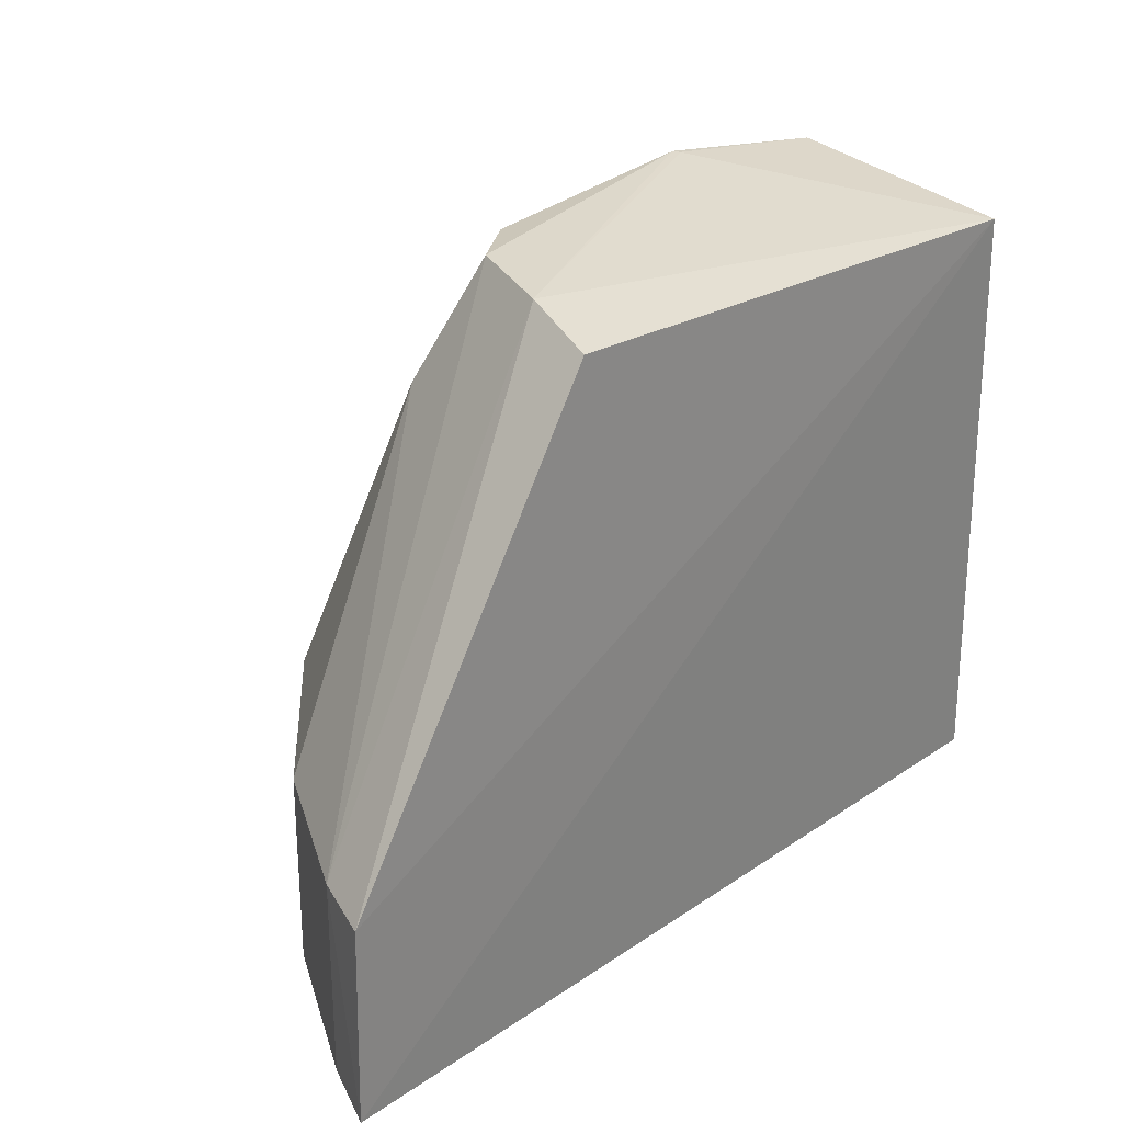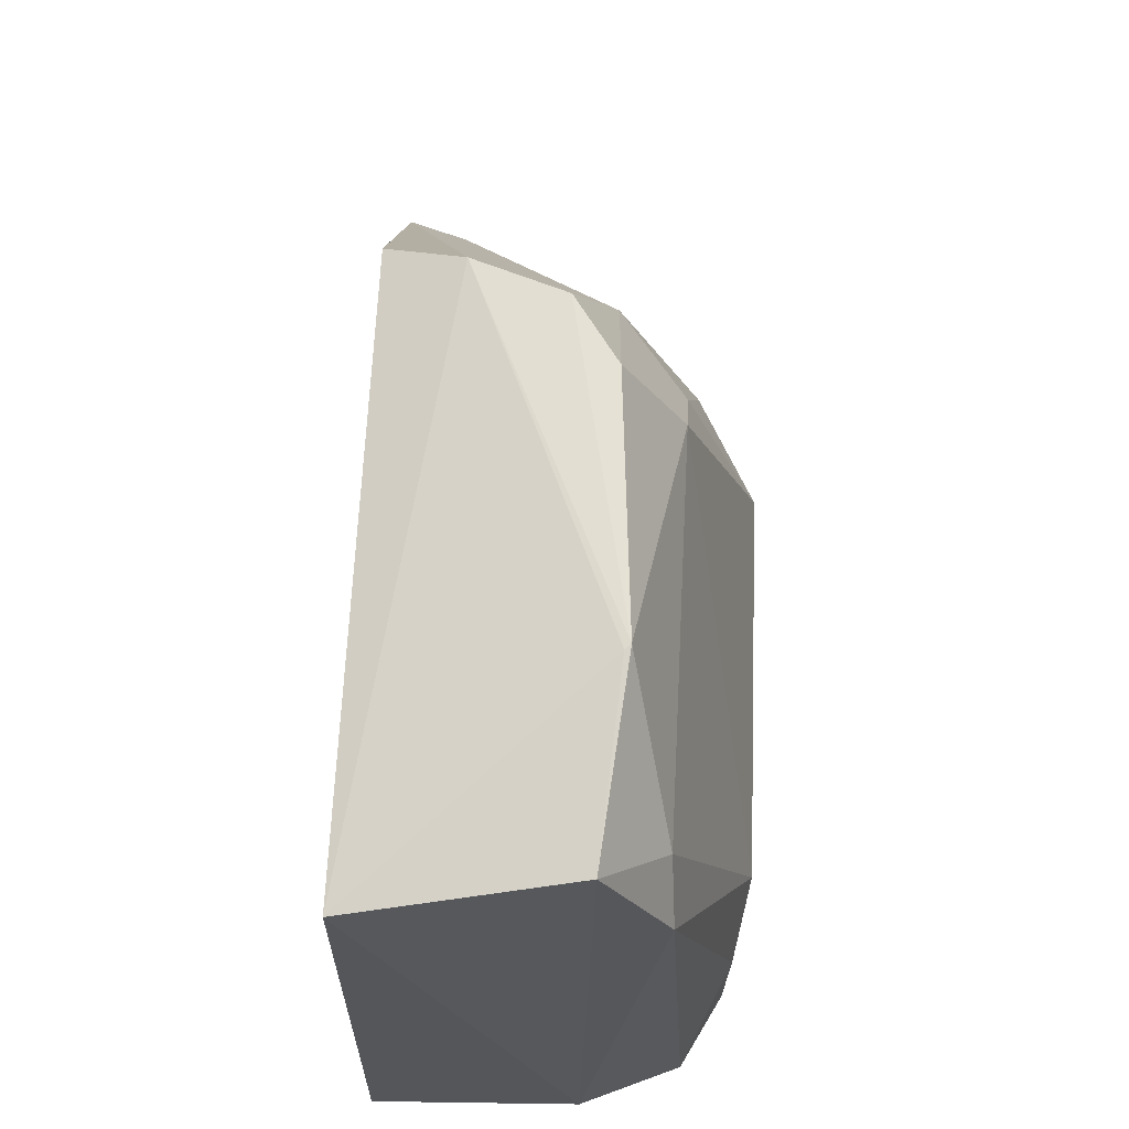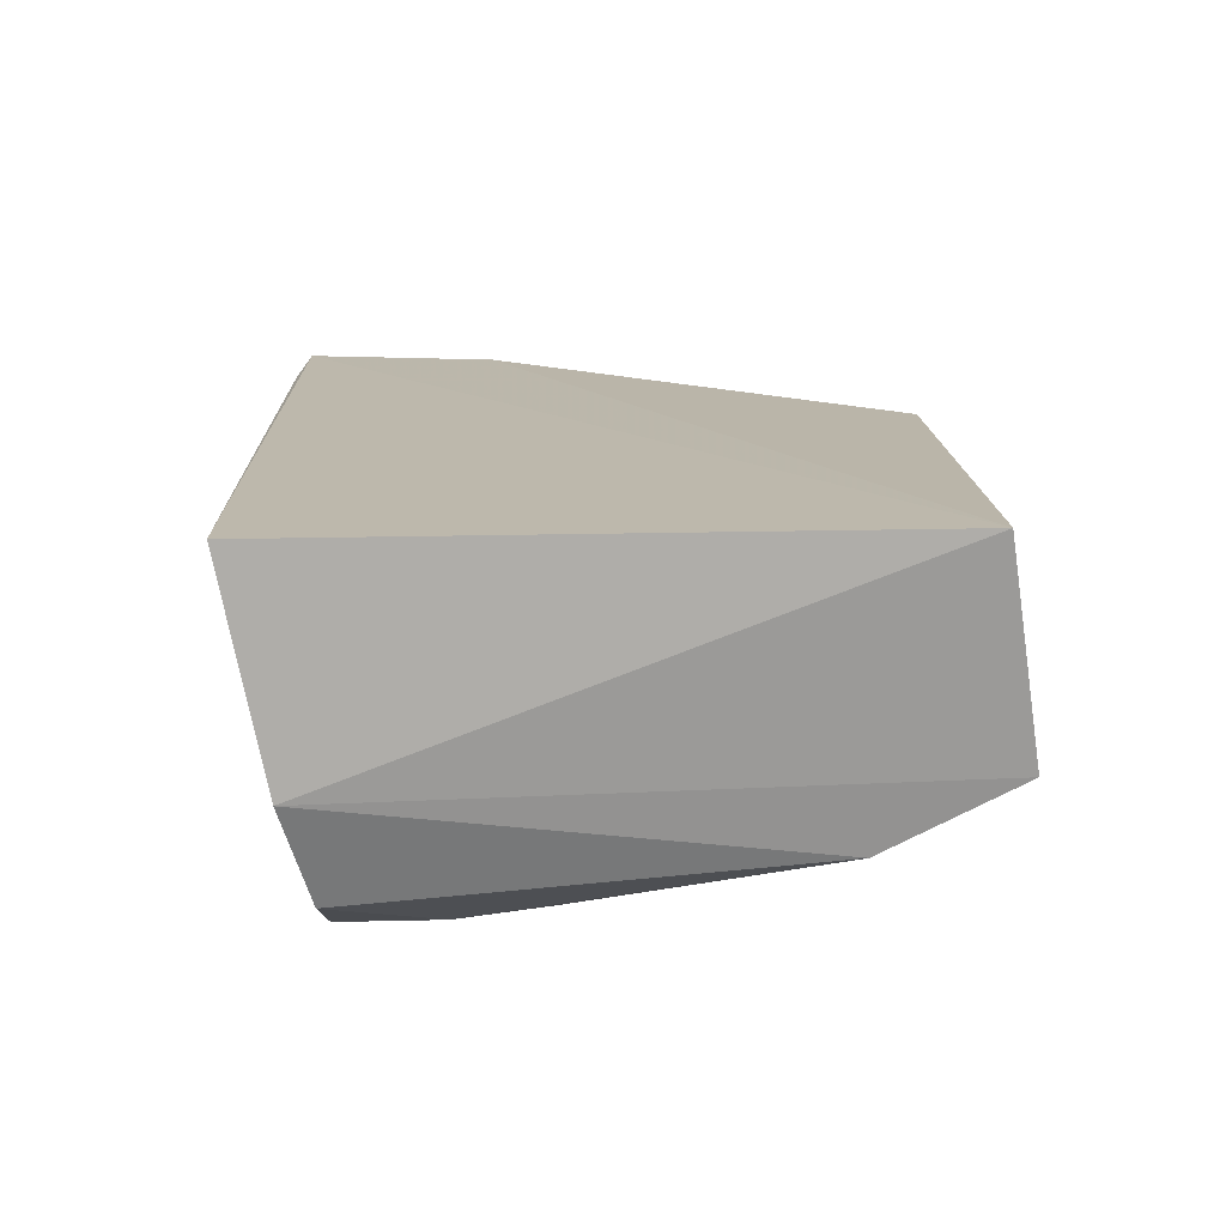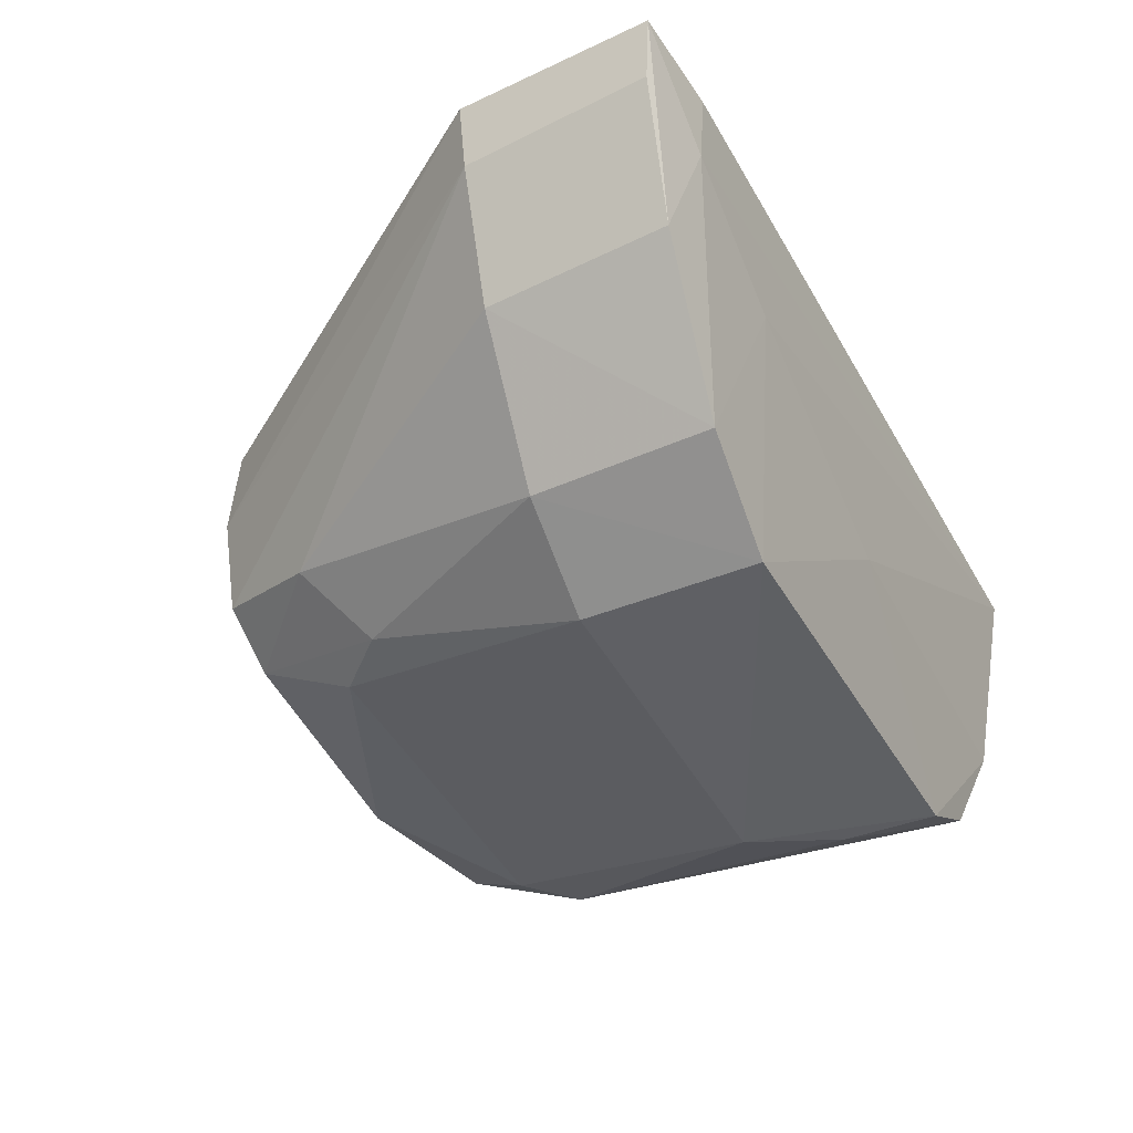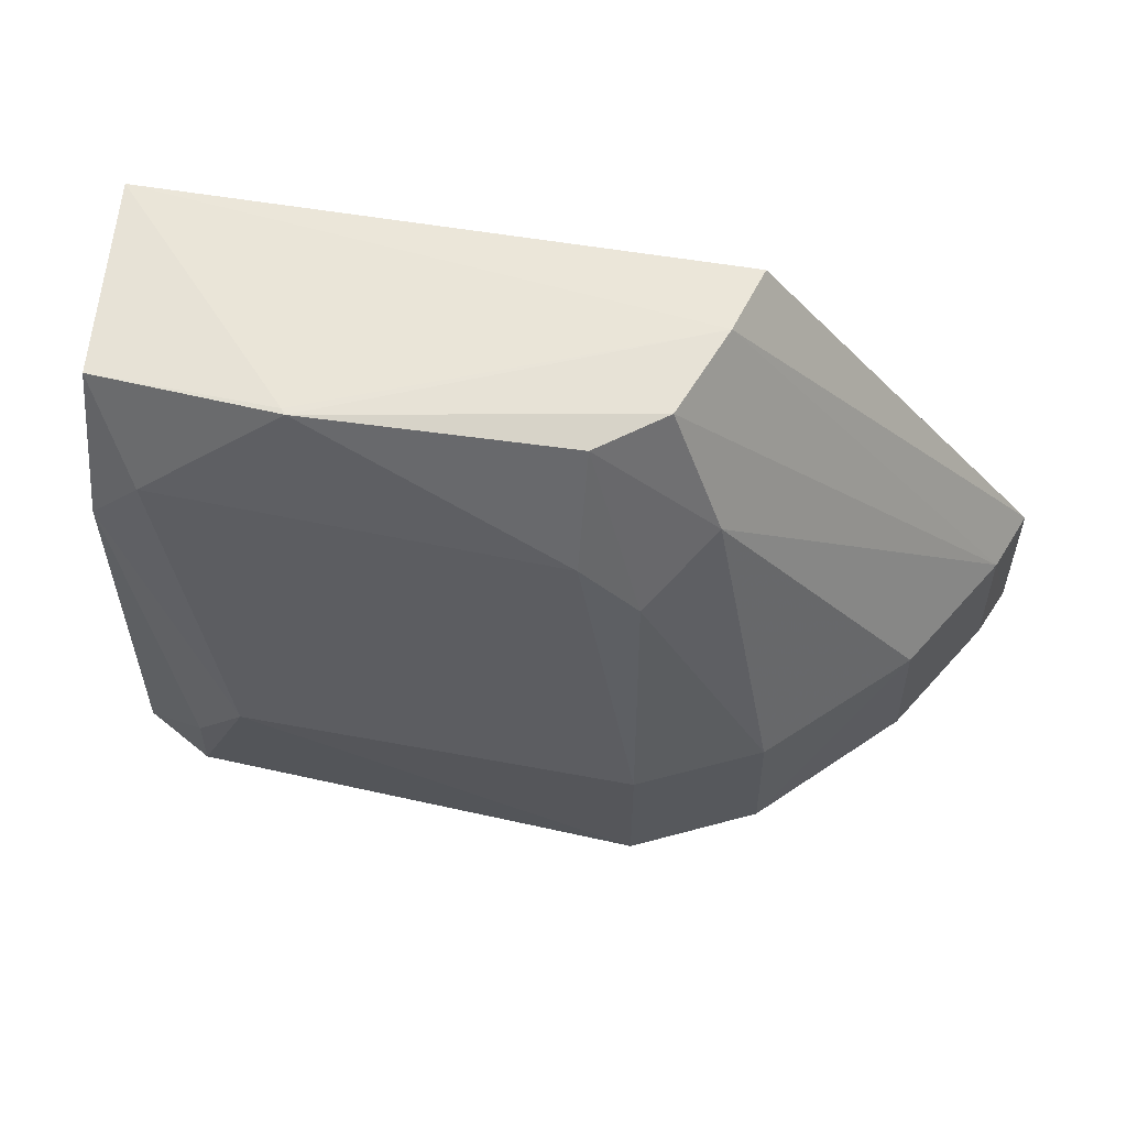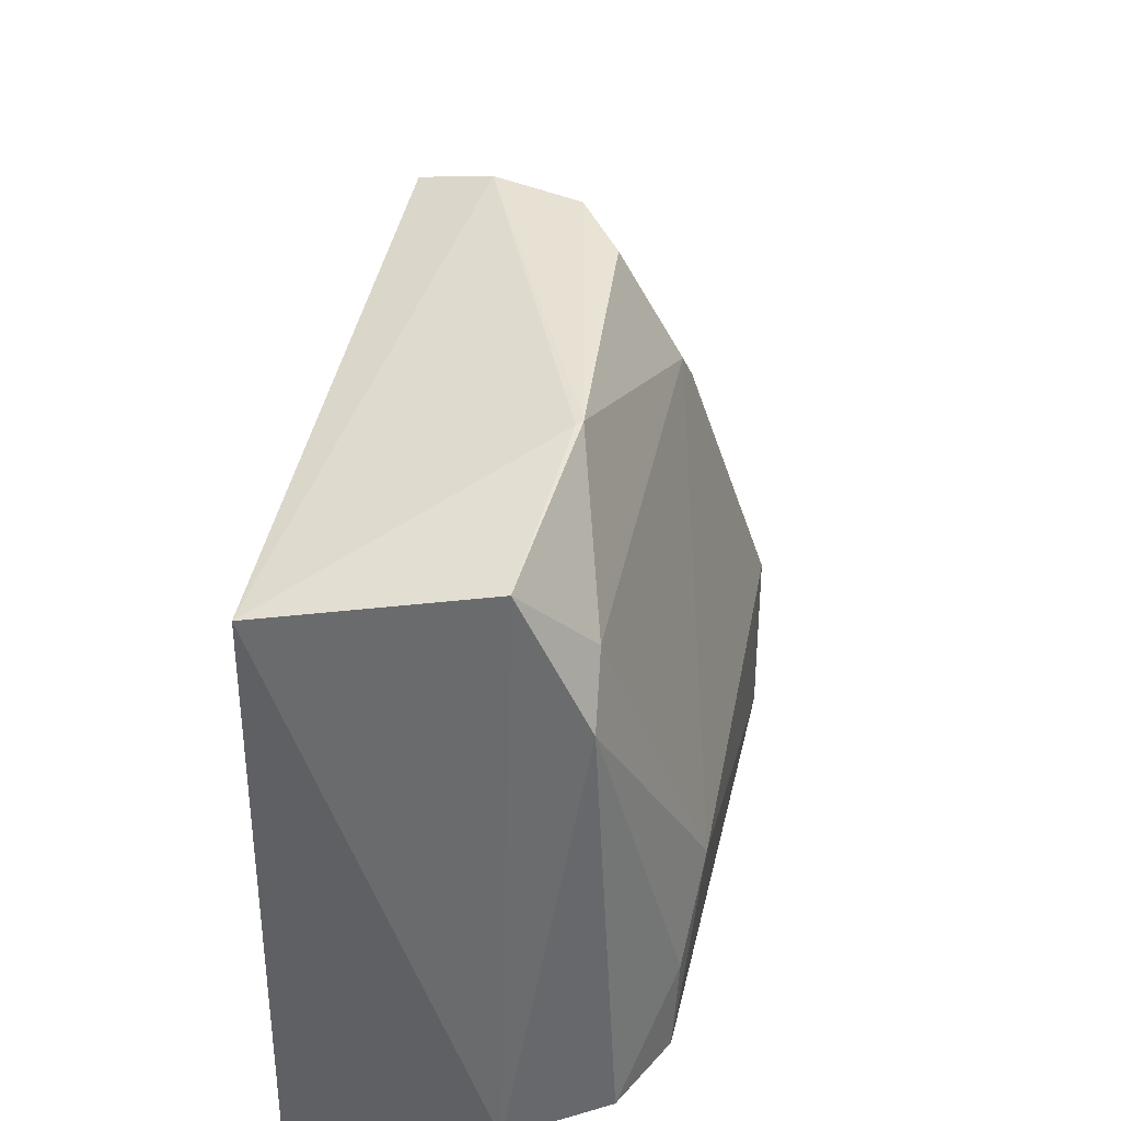
<metadata>
{"format":"obj","ext":"obj","renderer":"f3d","projection":"perspective","resolution":1024,"background":"white","views":[{"elev":30.1,"azim":133.3,"up":"+Z"},{"elev":65.3,"azim":-87.7,"up":"+Z"},{"elev":14.2,"azim":-95.2,"up":"+Y"},{"elev":-43.7,"azim":115.1,"up":"+Y"},{"elev":65.7,"azim":11.1,"up":"+Z"},{"elev":40.1,"azim":-79.0,"up":"+Z"}]}
</metadata>
<code>
v 0.01803 -0.1249 0.05026
v 0.03699 -0.1192 0.02381
v -0.01606 -0.1198 0.04599
v -0.01672 -0.1195 0.008587
v 0.01677 -0.1416 0.01451
v 0.0376 -0.1189 0.01172
v 0.01916 -0.1204 0.049
v 0.02369 -0.138 0.02551
v -0.01485 -0.1382 0.01288
v 0.03105 -0.1235 0.01146
v 0.01925 -0.1329 0.0434
v 0.03128 -0.1303 0.02476
v -0.01694 -0.1322 0.01114
v 0.03186 -0.1298 0.01331
v 0.03158 -0.1194 0.01092
v 0.03563 -0.1229 0.02407
v -0.003155 -0.134 0.0501
v -0.01438 -0.1327 0.04826
v -0.01058 -0.1406 0.01342
v 0.004622 -0.1319 0.01169
v 0.02405 -0.1379 0.0142
v 0.01597 -0.1304 0.05045
v 0.03631 -0.1222 0.01247
v -0.003453 -0.1337 0.05004
v 0.01665 -0.1415 0.02571
v -0.01426 -0.1367 0.03994
v 0.02145 -0.1272 0.01155
v 0.01577 -0.1368 0.03996
v -0.006716 -0.1416 0.02508
v -0.01013 -0.1408 0.01943
v -0.01137 -0.1364 0.04316
v 0.01217 -0.133 0.05002
v 0.01234 -0.1367 0.04344
f 6 3 2
f 6 4 3
f 7 1 2
f 7 2 3
f 7 3 1
f 12 11 8
f 13 3 4
f 14 10 6
f 15 10 4
f 15 4 6
f 15 6 10
f 16 2 1
f 16 11 12
f 16 6 2
f 18 3 13
f 19 9 13
f 20 19 13
f 20 5 19
f 20 13 4
f 21 10 14
f 21 8 5
f 21 14 12
f 21 12 8
f 22 16 1
f 22 11 16
f 22 1 17
f 23 14 6
f 23 6 16
f 23 16 12
f 23 12 14
f 24 17 1
f 24 1 3
f 24 18 17
f 24 3 18
f 25 5 8
f 26 18 13
f 26 13 9
f 27 5 20
f 27 21 5
f 27 10 21
f 27 20 4
f 27 4 10
f 28 25 8
f 28 8 11
f 29 19 5
f 29 5 25
f 30 26 9
f 30 9 19
f 30 29 26
f 30 19 29
f 31 17 18
f 31 18 26
f 31 26 29
f 32 28 11
f 32 11 22
f 32 22 17
f 33 25 28
f 33 17 31
f 33 31 29
f 33 29 25
f 33 32 17
f 33 28 32

</code>
